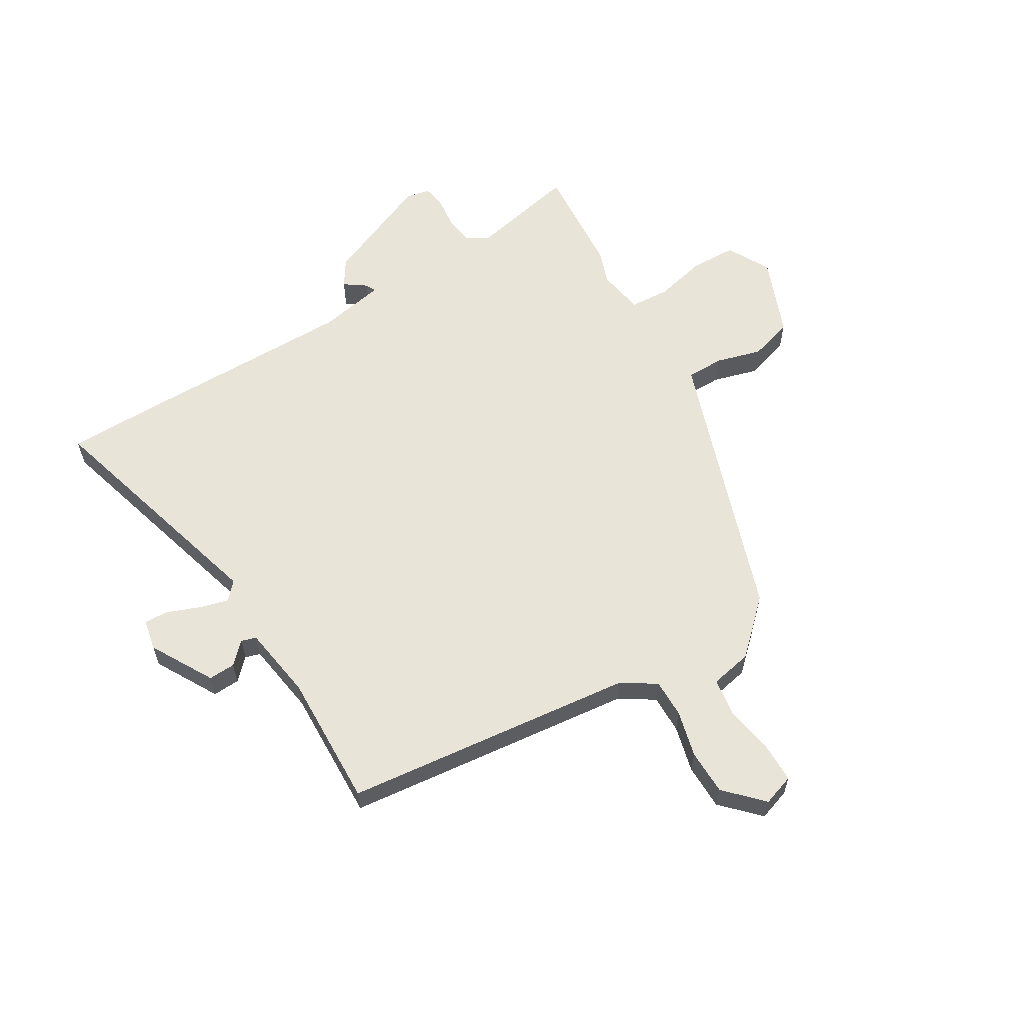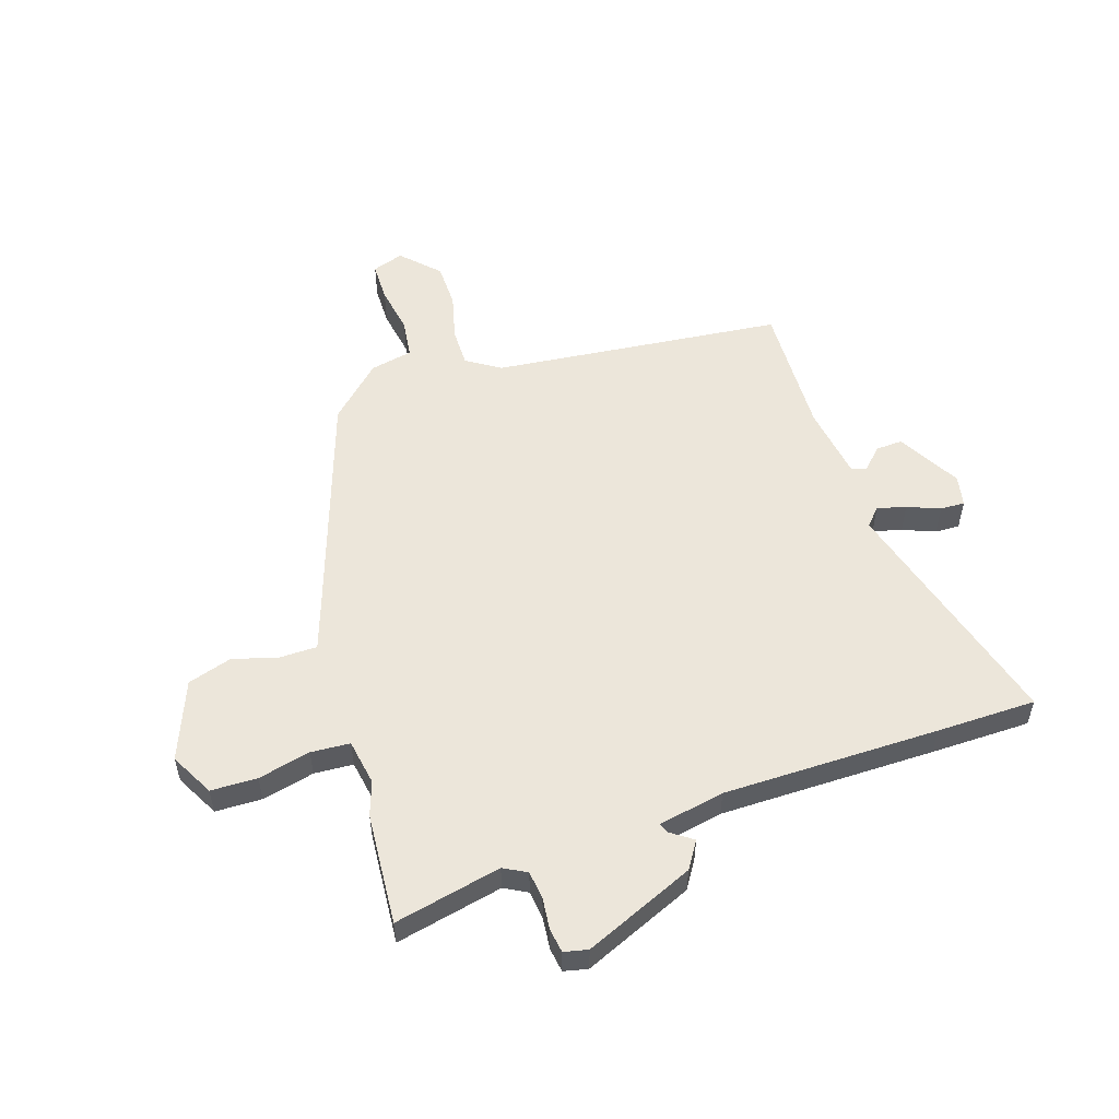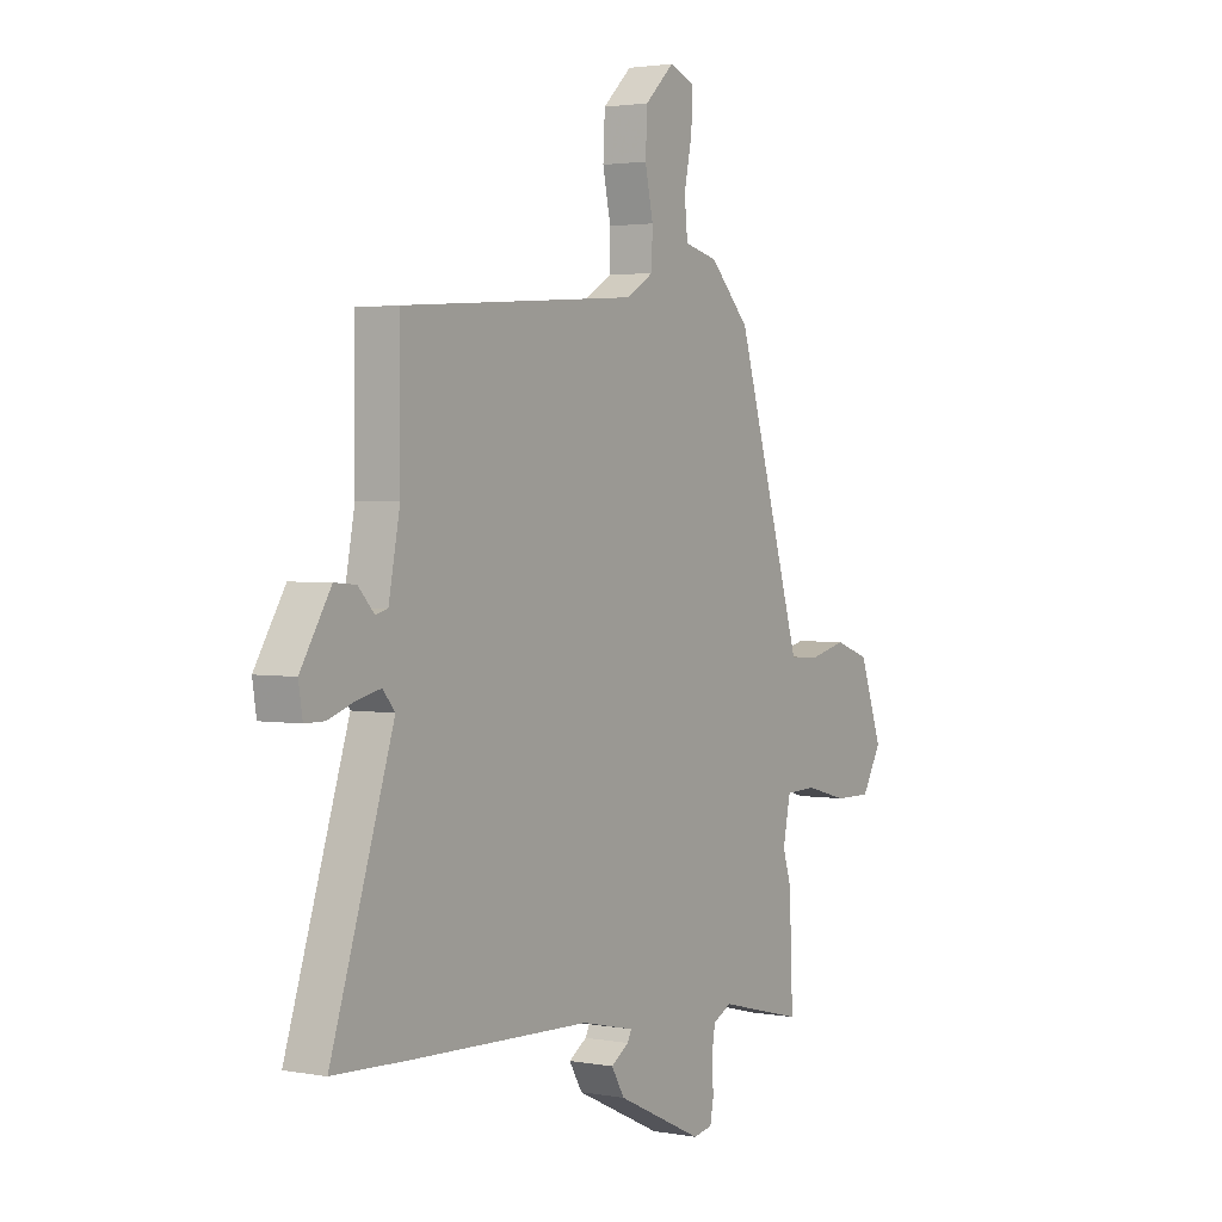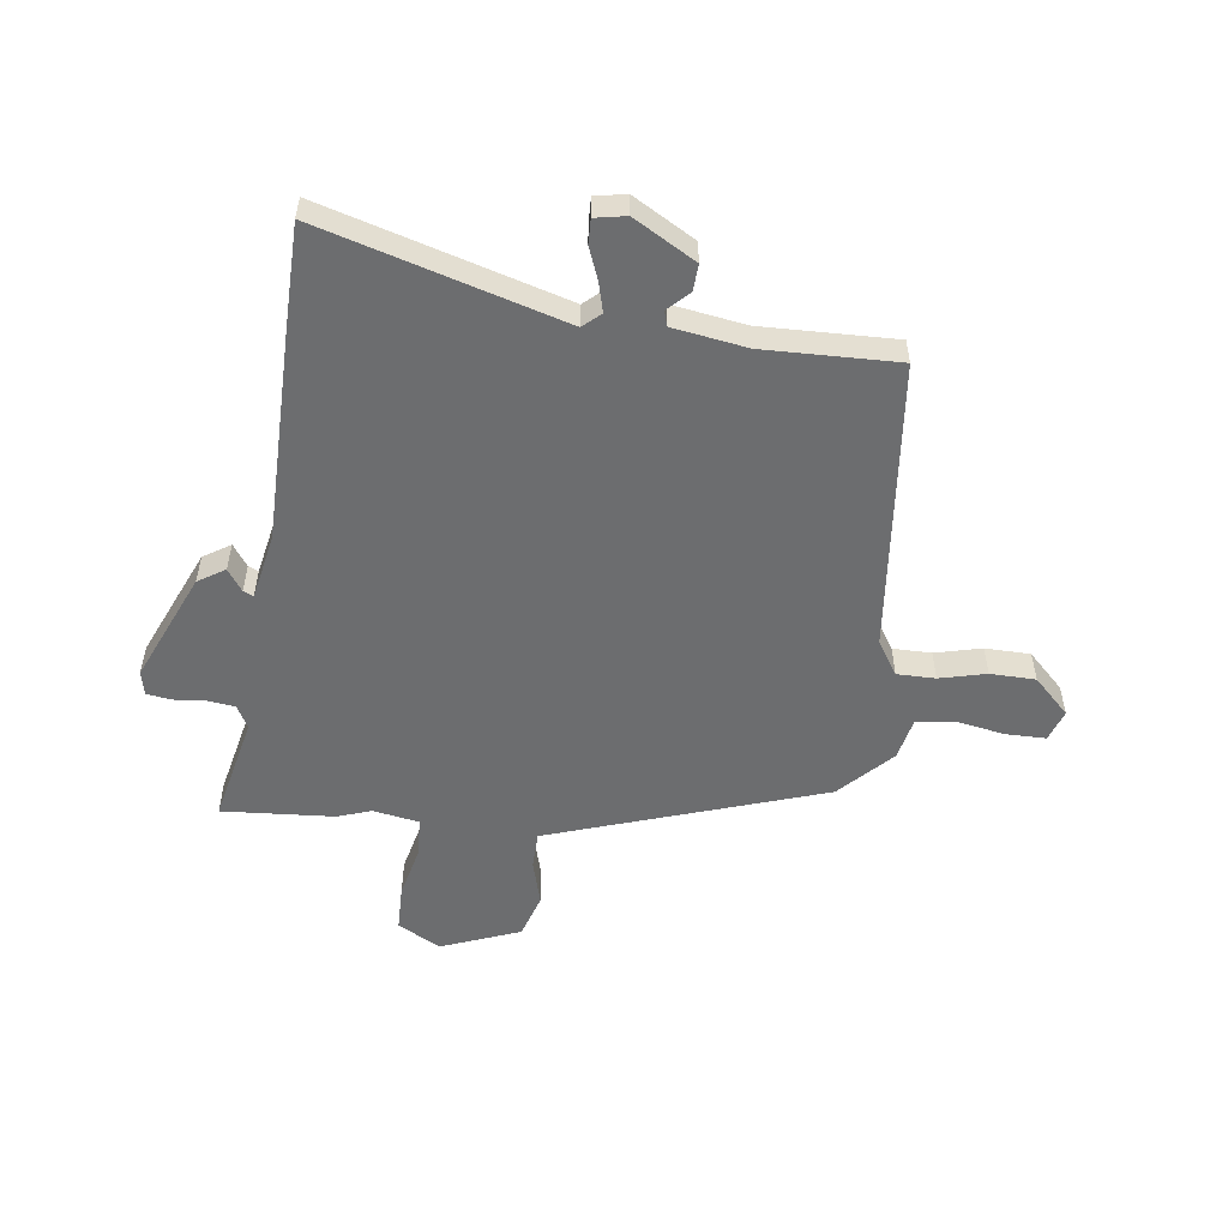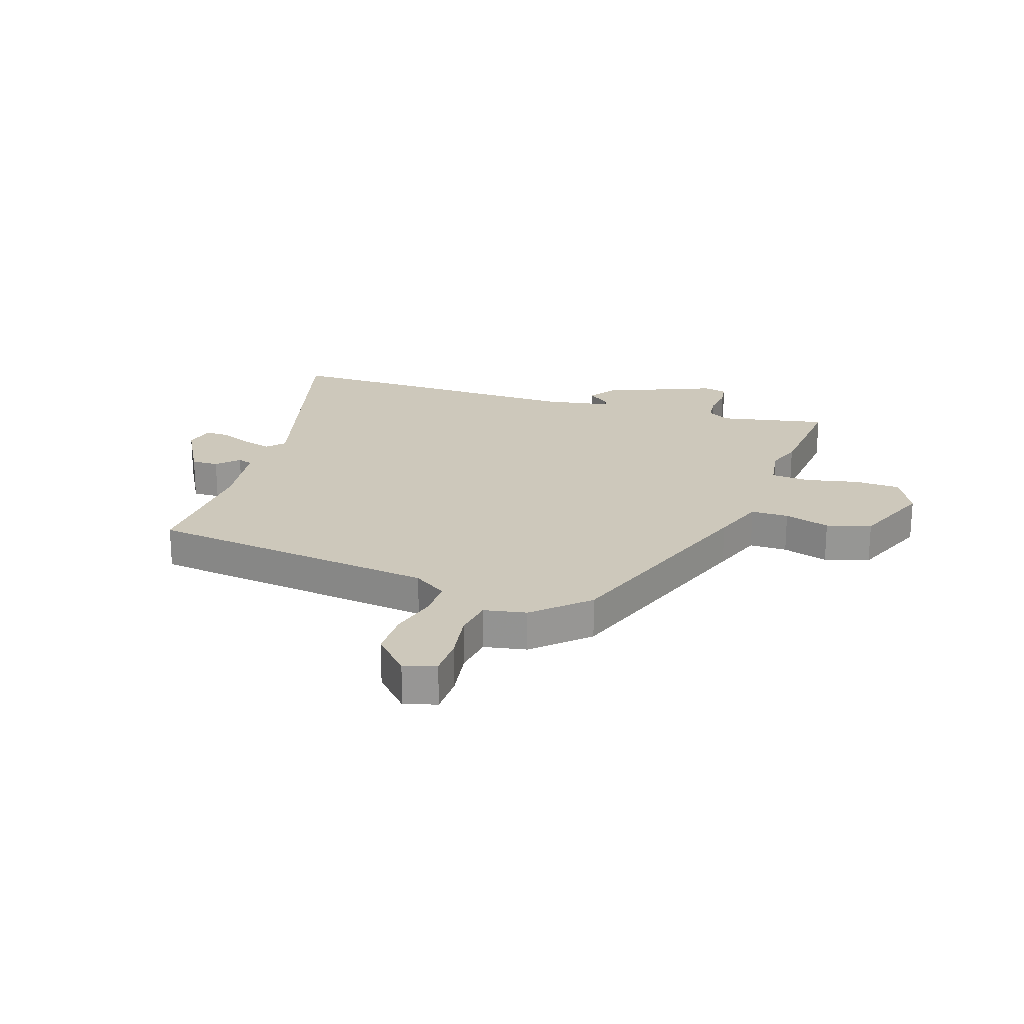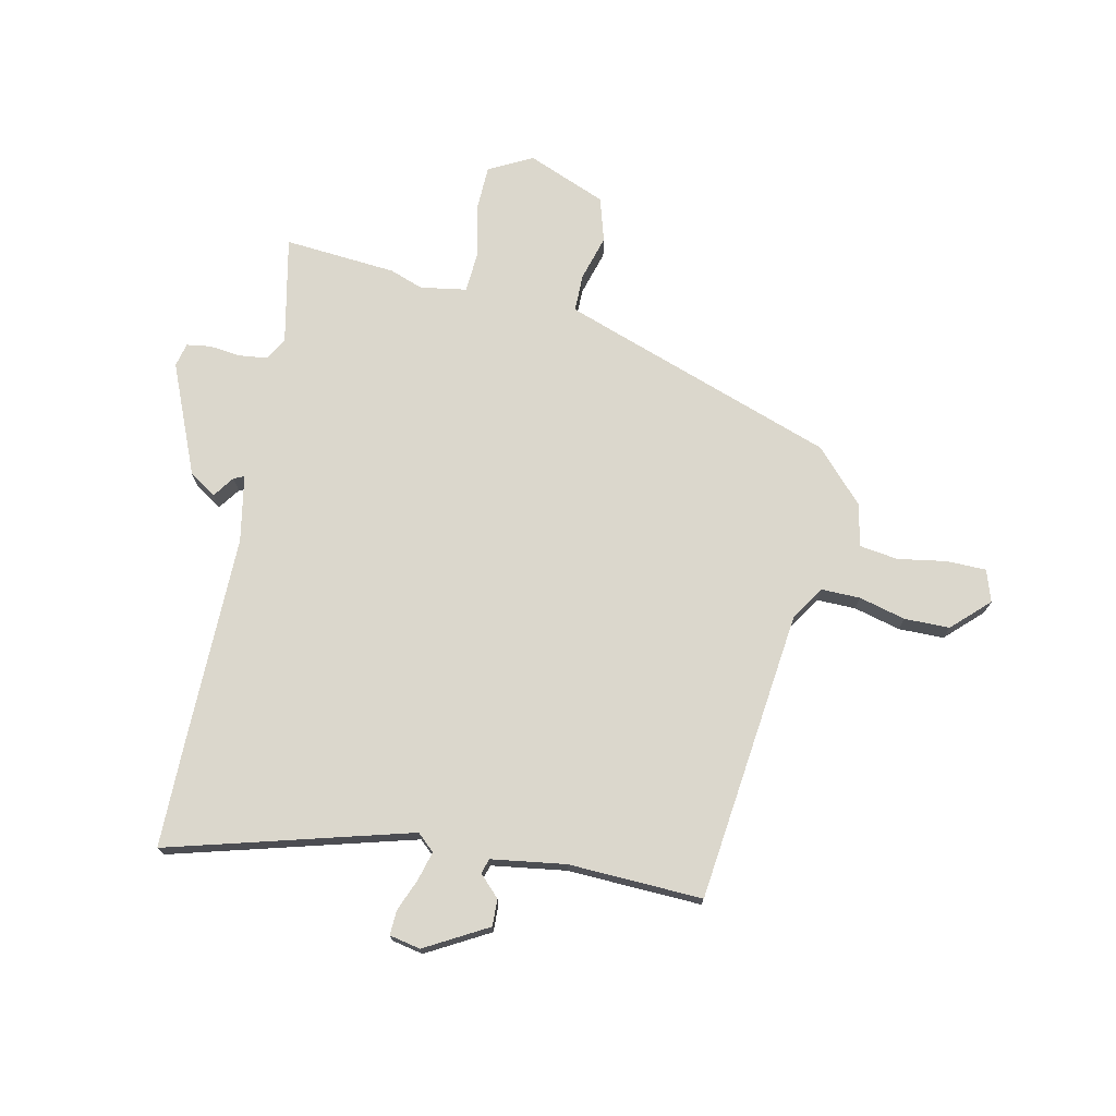
<metadata>
{"format":"obj","ext":"obj","renderer":"f3d","projection":"perspective","resolution":1024,"background":"white","views":[{"elev":60.1,"azim":-28.9,"up":"+Y"},{"elev":54.4,"azim":163.9,"up":"+Y"},{"elev":2.4,"azim":-57.4,"up":"+Z"},{"elev":-53.9,"azim":-95.7,"up":"+Y"},{"elev":22.0,"azim":21.1,"up":"+Y"},{"elev":73.3,"azim":-75.5,"up":"+Y"}]}
</metadata>
<code>
v -0.49 0.07 0.435
v 0.034 0.07 0.473
v 0.096 0.07 0.51
v 0.098 0.07 0.579
v 0.08 0.07 0.663
v 0.084 0.07 0.744
v 0.149 0.07 0.806
v 0.205 0.07 0.785
v 0.203 0.07 0.714
v 0.185 0.07 0.628
v 0.192 0.07 0.558
v 0.267 0.07 0.54
v 0.356 0.07 0.449
v 0.477 0.07 0.048
v 0.506 0.07 -0.047
v 0.573 0.07 -0.05
v 0.655 0.07 -0.03
v 0.733 0.07 -0.057
v 0.784 0.07 -0.2
v 0.74 0.07 -0.276
v 0.657 0.07 -0.275
v 0.564 0.07 -0.25
v 0.494 0.07 -0.252
v 0.477 0.07 -0.334
v 0.496 0.07 -0.395
v 0.504 0.07 -0.596
v 0.314 0.07 -0.548
v 0.272 0.07 -0.569
v 0.264 0.07 -0.619
v 0.268 0.07 -0.676
v 0.26 0.07 -0.719
v 0.217 0.07 -0.727
v 0.023 0.07 -0.636
v -0.006 0.07 -0.587
v 0.034 0.07 -0.561
v 0.043 0.07 -0.543
v -0.075 0.07 -0.516
v -0.462 0.07 -0.502
v -0.64 0.07 -0.494
v -0.502 0.07 -0.066
v -0.529 0.07 -0.034
v -0.581 0.07 -0.046
v -0.64 0.07 -0.067
v -0.684 0.07 -0.067
v -0.693 0.07 -0.011
v -0.626 0.07 0.098
v -0.578 0.07 0.094
v -0.543 0.07 0.056
v -0.516 0.07 0.063
v -0.491 0.07 0.195
v -0.49 0 0.435
v 0.034 0 0.473
v 0.096 0 0.51
v 0.098 0 0.579
v 0.08 0 0.663
v 0.084 0 0.744
v 0.149 0 0.806
v 0.205 0 0.785
v 0.203 0 0.714
v 0.185 0 0.628
v 0.192 0 0.558
v 0.267 0 0.54
v 0.356 0 0.449
v 0.477 0 0.048
v 0.506 0 -0.047
v 0.573 0 -0.05
v 0.655 0 -0.03
v 0.733 0 -0.057
v 0.784 0 -0.2
v 0.74 0 -0.276
v 0.657 0 -0.275
v 0.564 0 -0.25
v 0.494 0 -0.252
v 0.477 0 -0.334
v 0.496 0 -0.395
v 0.504 0 -0.596
v 0.314 0 -0.548
v 0.272 0 -0.569
v 0.264 0 -0.619
v 0.268 0 -0.676
v 0.26 0 -0.719
v 0.217 0 -0.727
v 0.023 0 -0.636
v -0.006 0 -0.587
v 0.034 0 -0.561
v 0.043 0 -0.543
v -0.075 0 -0.516
v -0.462 0 -0.502
v -0.64 0 -0.494
v -0.502 0 -0.066
v -0.529 0 -0.034
v -0.581 0 -0.046
v -0.64 0 -0.067
v -0.684 0 -0.067
v -0.693 0 -0.011
v -0.626 0 0.098
v -0.578 0 0.094
v -0.543 0 0.056
v -0.516 0 0.063
v -0.491 0 0.195
f 45 46 47 48
f 45 48 49
f 42 43 44 45
f 41 42 45 49
f 40 41 49 50
f 37 38 39 40
f 36 37 40 50
f 32 33 34 35
f 32 35 36
f 29 30 31 32
f 28 29 32 36
f 27 28 36 50
f 24 25 26 27
f 23 24 27 50
f 19 20 21 22
f 16 17 18 19
f 15 16 19 22
f 14 15 22 23
f 11 12 13 14
f 7 8 9 10
f 7 10 11
f 4 5 6 7
f 3 4 7 11
f 2 3 11 14
f 14 23 50
f 1 2 14 50
f 98 97 96 95
f 99 98 95
f 95 94 93 92
f 99 95 92 91
f 100 99 91 90
f 90 89 88 87
f 100 90 87 86
f 85 84 83 82
f 86 85 82
f 82 81 80 79
f 86 82 79 78
f 100 86 78 77
f 77 76 75 74
f 100 77 74 73
f 72 71 70 69
f 69 68 67 66
f 72 69 66 65
f 73 72 65 64
f 64 63 62 61
f 60 59 58 57
f 61 60 57
f 57 56 55 54
f 61 57 54 53
f 64 61 53 52
f 100 73 64
f 100 64 52 51
f 1 51 52 2
f 2 52 53 3
f 3 53 54 4
f 4 54 55 5
f 5 55 56 6
f 6 56 57 7
f 7 57 58 8
f 8 58 59 9
f 9 59 60 10
f 10 60 61 11
f 11 61 62 12
f 12 62 63 13
f 13 63 64 14
f 14 64 65 15
f 15 65 66 16
f 16 66 67 17
f 17 67 68 18
f 18 68 69 19
f 19 69 70 20
f 20 70 71 21
f 21 71 72 22
f 22 72 73 23
f 23 73 74 24
f 24 74 75 25
f 25 75 76 26
f 26 76 77 27
f 27 77 78 28
f 28 78 79 29
f 29 79 80 30
f 30 80 81 31
f 31 81 82 32
f 32 82 83 33
f 33 83 84 34
f 34 84 85 35
f 35 85 86 36
f 36 86 87 37
f 37 87 88 38
f 38 88 89 39
f 39 89 90 40
f 40 90 91 41
f 41 91 92 42
f 42 92 93 43
f 43 93 94 44
f 44 94 95 45
f 45 95 96 46
f 46 96 97 47
f 47 97 98 48
f 48 98 99 49
f 49 99 100 50
f 50 100 51 1

</code>
